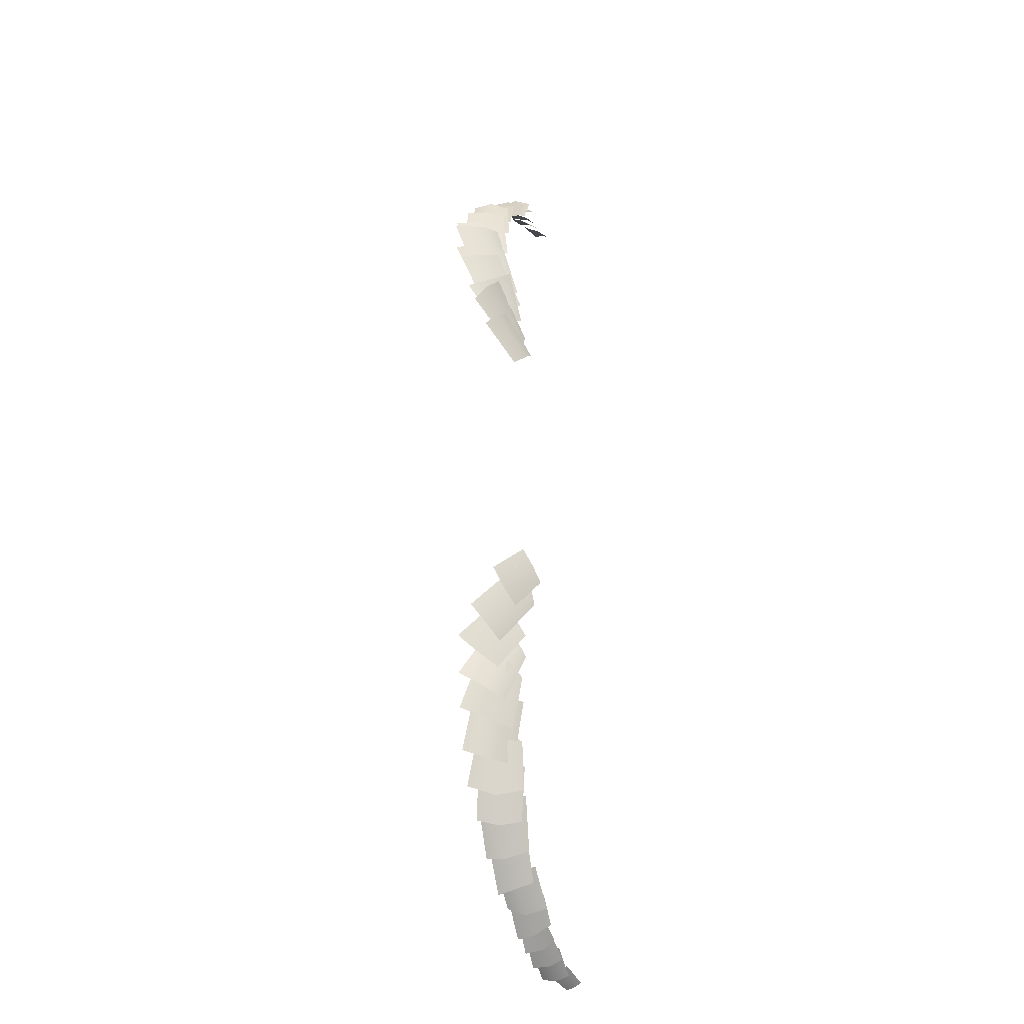
<metadata>
{"format":"obj","ext":"obj","renderer":"f3d","projection":"perspective","resolution":1024,"background":"white","views":[{"elev":59.8,"azim":-91.6,"up":"+Z"}]}
</metadata>
<code>
v 1.72 8.42 7.03
v 2.186 8.737 7.34
v 1.82 9.004 7.638
v 1.406 8.644 7.328
v 2.042 8.846 7.501
v 1.594 8.491 7.179
v 2.055 8.489 6.968
v 2.62 8.819 7.463
v 2.22 9.137 7.634
v 1.644 8.666 7.287
v 2.437 8.975 7.596
v 1.785 8.515 7.092
v 2.306 8.529 6.999
v 2.811 8.667 7.365
v 2.553 9.215 7.483
v 2.014 8.905 7.42
v 2.646 9.019 7.442
v 2.127 8.721 7.273
v 2.524 8.528 7.034
v 3.238 8.81 7.234
v 3.041 9.296 7.466
v 2.115 8.952 7.421
v 3.161 9.03 7.348
v 2.4 8.699 7.245
v 2.793 8.567 6.978
v 3.5 8.736 7.029
v 3.321 9.368 7.324
v 2.46 9.044 7.292
v 2.635 8.705 7.177
v 3.411 9.052 7.247
v 3.171 8.658 6.876
v 3.964 8.8 6.818
v 3.826 9.376 7.149
v 3.033 9.131 7.151
v 3.097 8.8 7.008
v 3.892 8.996 7.027
v 3.643 8.673 6.758
v 4.219 8.714 6.733
v 4.142 9.365 6.813
v 3.476 9.165 6.973
v 3.528 8.888 6.943
v 4.183 9.002 6.809
v 3.823 8.703 6.701
v 4.453 8.711 6.572
v 4.515 9.206 6.576
v 3.771 9.278 6.842
v 3.753 8.875 6.819
v 4.505 8.921 6.599
v 4.178 8.647 6.536
v 4.79 8.634 6.318
v 4.839 9.108 6.293
v 4.265 9.174 6.55
v 4.128 8.866 6.649
v 4.864 8.875 6.351
v 4.56 8.609 6.313
v 5.038 8.551 6.053
v 5.15 8.913 5.957
v 4.586 9.06 6.357
v 4.491 8.85 6.433
v 5.1 8.707 6.042
v 4.852 8.514 6.076
v 5.303 8.369 5.763
v 5.324 8.831 5.768
v 4.969 8.946 6.003
v 4.955 8.77 6.042
v 5.389 8.619 5.751
v 5.098 8.395 5.775
v 5.507 8.3 5.563
v 5.544 8.729 5.448
v 5.198 8.803 5.786
v 5.102 8.611 5.857
v 5.579 8.517 5.551
v 5.398 8.346 5.503
v 5.625 8.241 5.238
v 5.753 8.598 5.218
v 5.449 8.635 5.51
v 5.435 8.503 5.527
v 5.722 8.373 5.21
v 5.432 8.344 5.327
v 5.567 8.215 5.022
v 5.729 8.54 4.955
v 5.522 8.655 5.393
v 5.463 8.502 5.383
v 5.67 8.331 4.991
v 5.465 8.289 5.114
v 5.677 8.135 4.758
v 5.828 8.429 4.691
v 5.653 8.558 5.042
v 5.585 8.418 5.086
v 5.78 8.251 4.727
v 5.622 8.169 4.783
v 5.735 8.009 4.491
v 5.817 8.18 4.395
v 5.751 8.369 4.729
v 5.68 8.28 4.76
v 5.785 8.073 4.461
v -1.724 8.417 7.139
v -2.174 8.734 7.418
v -1.746 8.989 7.612
v -1.372 8.618 7.358
v -1.975 8.879 7.568
v -1.565 8.5 7.252
v -2.018 8.502 7.131
v -2.628 8.93 7.408
v -2.21 9.264 7.563
v -1.64 8.717 7.419
v -2.448 9.09 7.536
v -1.75 8.552 7.267
v -2.431 8.621 7.138
v -2.941 8.962 7.36
v -2.584 9.421 7.504
v -2.086 8.934 7.419
v -2.773 9.216 7.476
v -2.224 8.77 7.305
v -2.66 8.621 7.028
v -3.321 8.891 7.276
v -3.021 9.425 7.399
v -2.3 8.967 7.265
v -3.188 9.138 7.384
v -2.459 8.768 7.247
v -2.933 8.675 7.023
v -3.593 8.801 7.041
v -3.39 9.42 7.241
v -2.579 9.097 7.323
v -2.753 8.861 7.233
v -3.504 9.128 7.207
v -3.214 8.668 6.947
v -3.944 8.81 6.809
v -3.808 9.402 6.961
v -3.136 9.237 7.158
v -3.177 8.951 7.114
v -3.94 9.089 7.007
v -3.666 8.697 6.829
v -4.238 8.697 6.733
v -4.184 9.352 6.778
v -3.524 9.196 7.002
v -3.581 8.916 6.963
v -4.309 9.03 6.791
v -3.943 8.676 6.729
v -4.541 8.725 6.516
v -4.521 9.245 6.539
v -3.802 9.223 6.867
v -3.863 8.92 6.857
v -4.583 8.998 6.533
v -4.251 8.671 6.582
v -4.804 8.648 6.241
v -4.859 9.149 6.166
v -4.351 9.226 6.536
v -4.221 8.924 6.65
v -4.891 8.919 6.251
v -4.663 8.67 6.312
v -5.107 8.607 6.007
v -5.196 9.021 5.857
v -4.674 9.126 6.291
v -4.588 8.919 6.365
v -5.17 8.824 5.967
v -4.913 8.579 6.024
v -5.316 8.452 5.677
v -5.305 8.913 5.656
v -4.995 9.016 5.958
v -4.998 8.842 6.018
v -5.383 8.706 5.645
v -5.174 8.483 5.742
v -5.436 8.402 5.419
v -5.566 8.798 5.308
v -5.252 8.891 5.664
v -5.158 8.709 5.789
v -5.551 8.607 5.386
v -5.369 8.497 5.52
v -5.556 8.362 5.211
v -5.698 8.71 5.153
v -5.428 8.781 5.462
v -5.41 8.651 5.49
v -5.655 8.487 5.163
v -5.529 8.383 5.236
v -5.719 8.269 4.956
v -5.793 8.618 4.862
v -5.528 8.712 5.272
v -5.512 8.548 5.276
v -5.789 8.405 4.918
v -5.609 8.304 5.063
v -5.854 8.19 4.712
v -5.864 8.502 4.587
v -5.664 8.609 4.932
v -5.663 8.464 5.003
v -5.897 8.33 4.653
v -5.737 8.203 4.723
v -5.868 8.034 4.443
v -5.926 8.205 4.331
v -5.839 8.412 4.649
v -5.781 8.318 4.688
v -5.909 8.101 4.406
f 5 6 1 2
f 3 4 6 5
f 8 11 12 7
f 9 10 12 11
f 14 17 18 13
f 15 16 18 17
f 23 24 19 20
f 21 22 24 23
f 26 30 29 25
f 28 29 30 27
f 32 36 35 31
f 34 35 36 33
f 38 42 41 37
f 40 41 42 39
f 44 48 47 43
f 46 47 48 45
f 50 54 53 49
f 52 53 54 51
f 56 60 59 55
f 58 59 60 57
f 62 66 65 61
f 64 65 66 63
f 68 72 71 67
f 70 71 72 69
f 74 78 77 73
f 76 77 78 75
f 80 84 83 79
f 82 83 84 81
f 86 90 89 85
f 88 89 90 87
f 92 96 95 91
f 93 94 95 96
f 101 98 97 102
f 99 101 102 100
f 104 103 108 107
f 105 107 108 106
f 110 109 114 113
f 111 113 114 112
f 119 116 115 120
f 117 119 120 118
f 122 121 125 126
f 124 123 126 125
f 128 127 131 132
f 130 129 132 131
f 134 133 137 138
f 136 135 138 137
f 140 139 143 144
f 142 141 144 143
f 146 145 149 150
f 148 147 150 149
f 152 151 155 156
f 154 153 156 155
f 158 157 161 162
f 160 159 162 161
f 164 163 167 168
f 166 165 168 167
f 170 169 173 174
f 172 171 174 173
f 176 175 179 180
f 178 177 180 179
f 182 181 185 186
f 184 183 186 185
f 188 187 191 192
f 189 192 191 190

</code>
